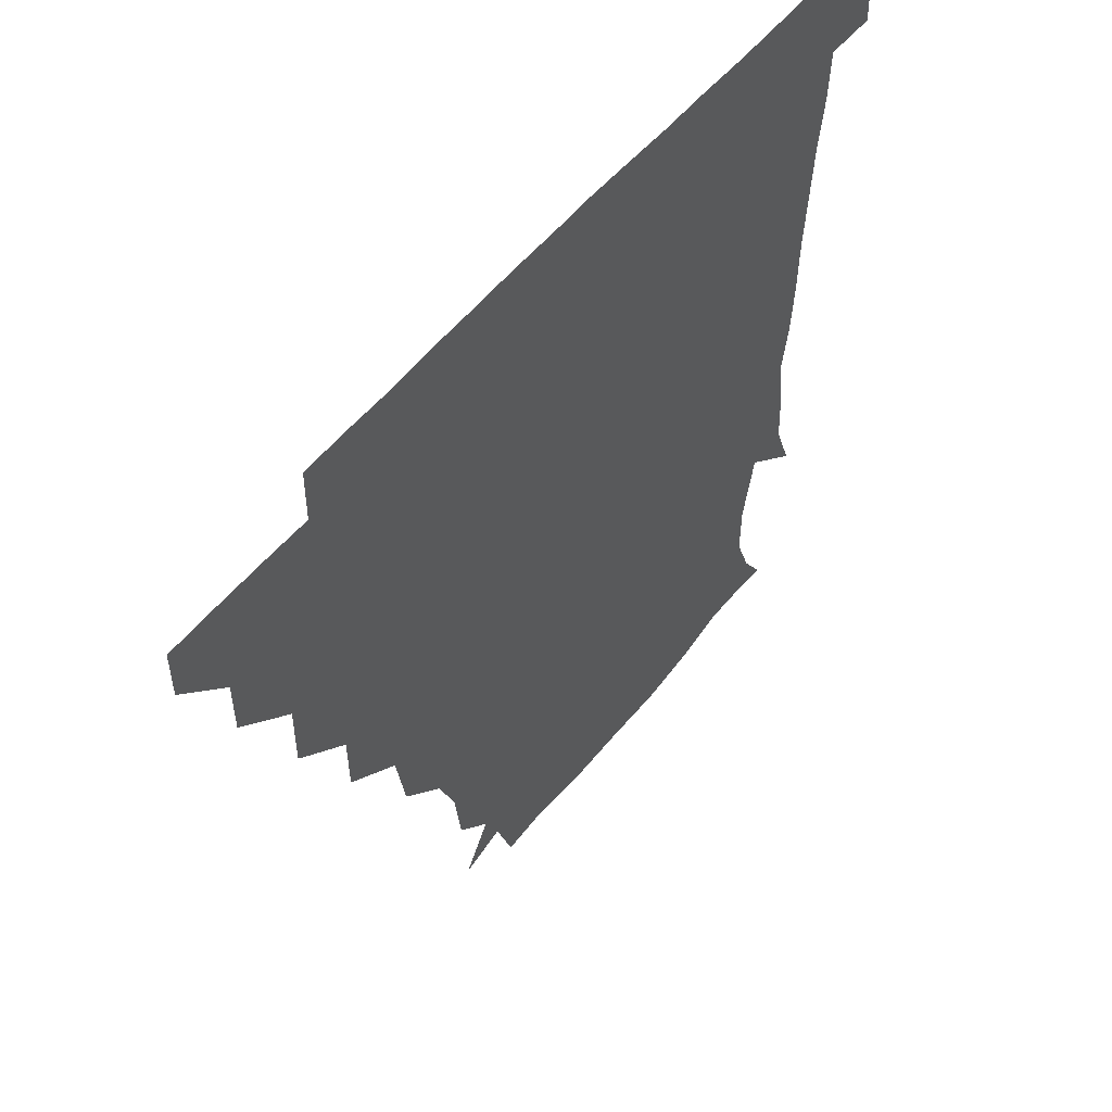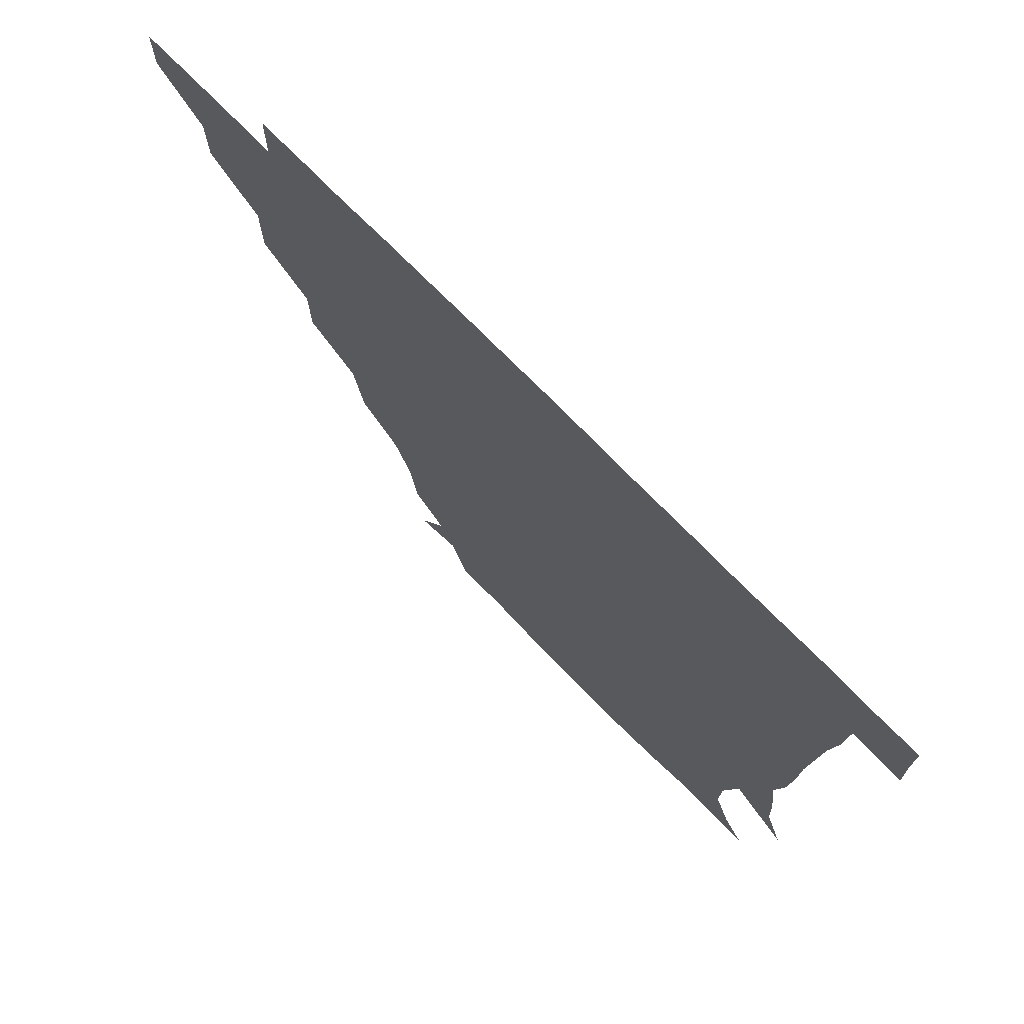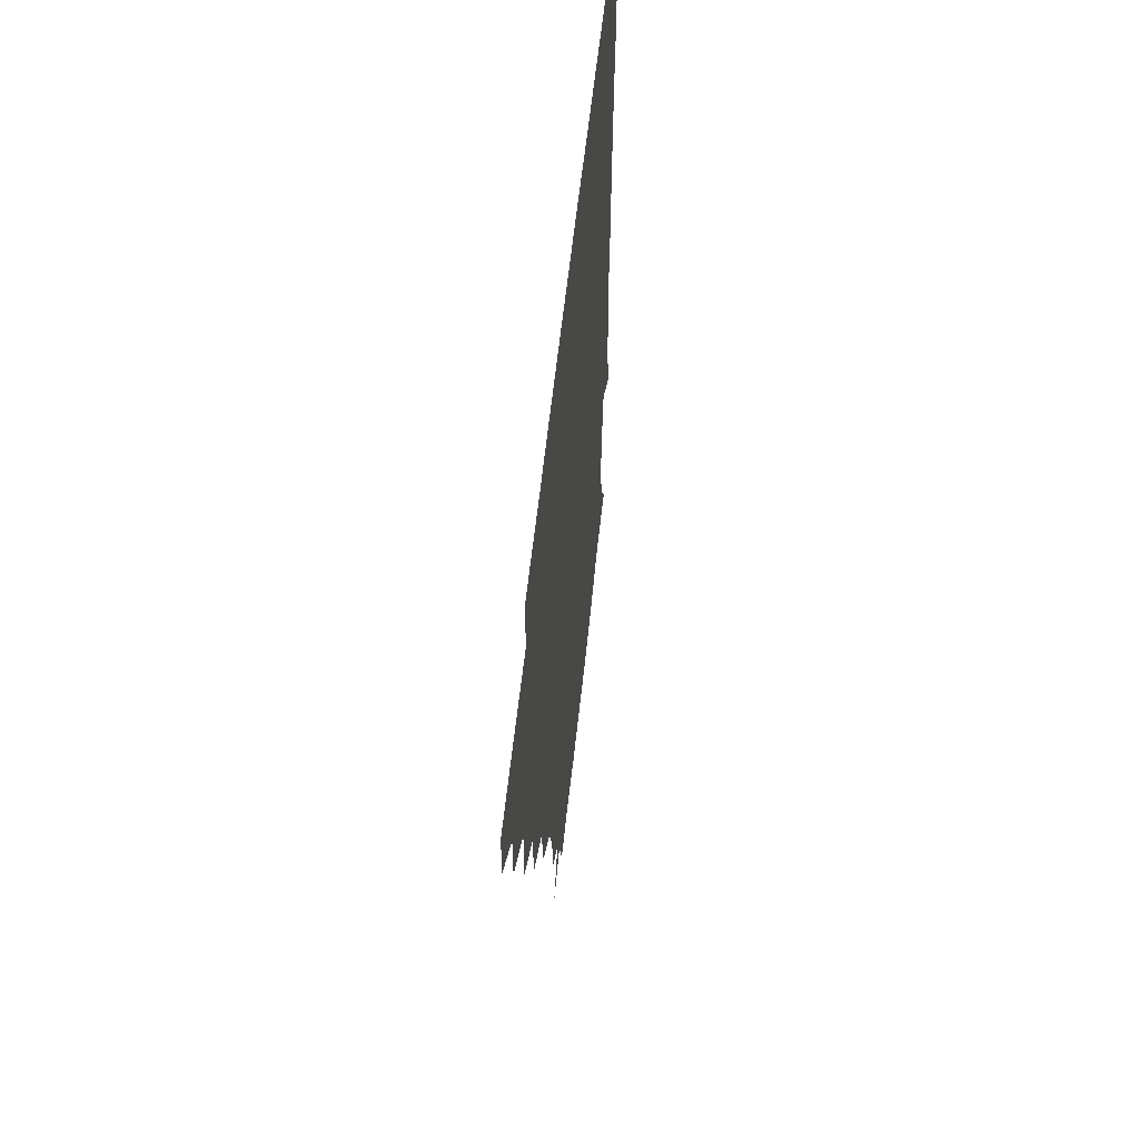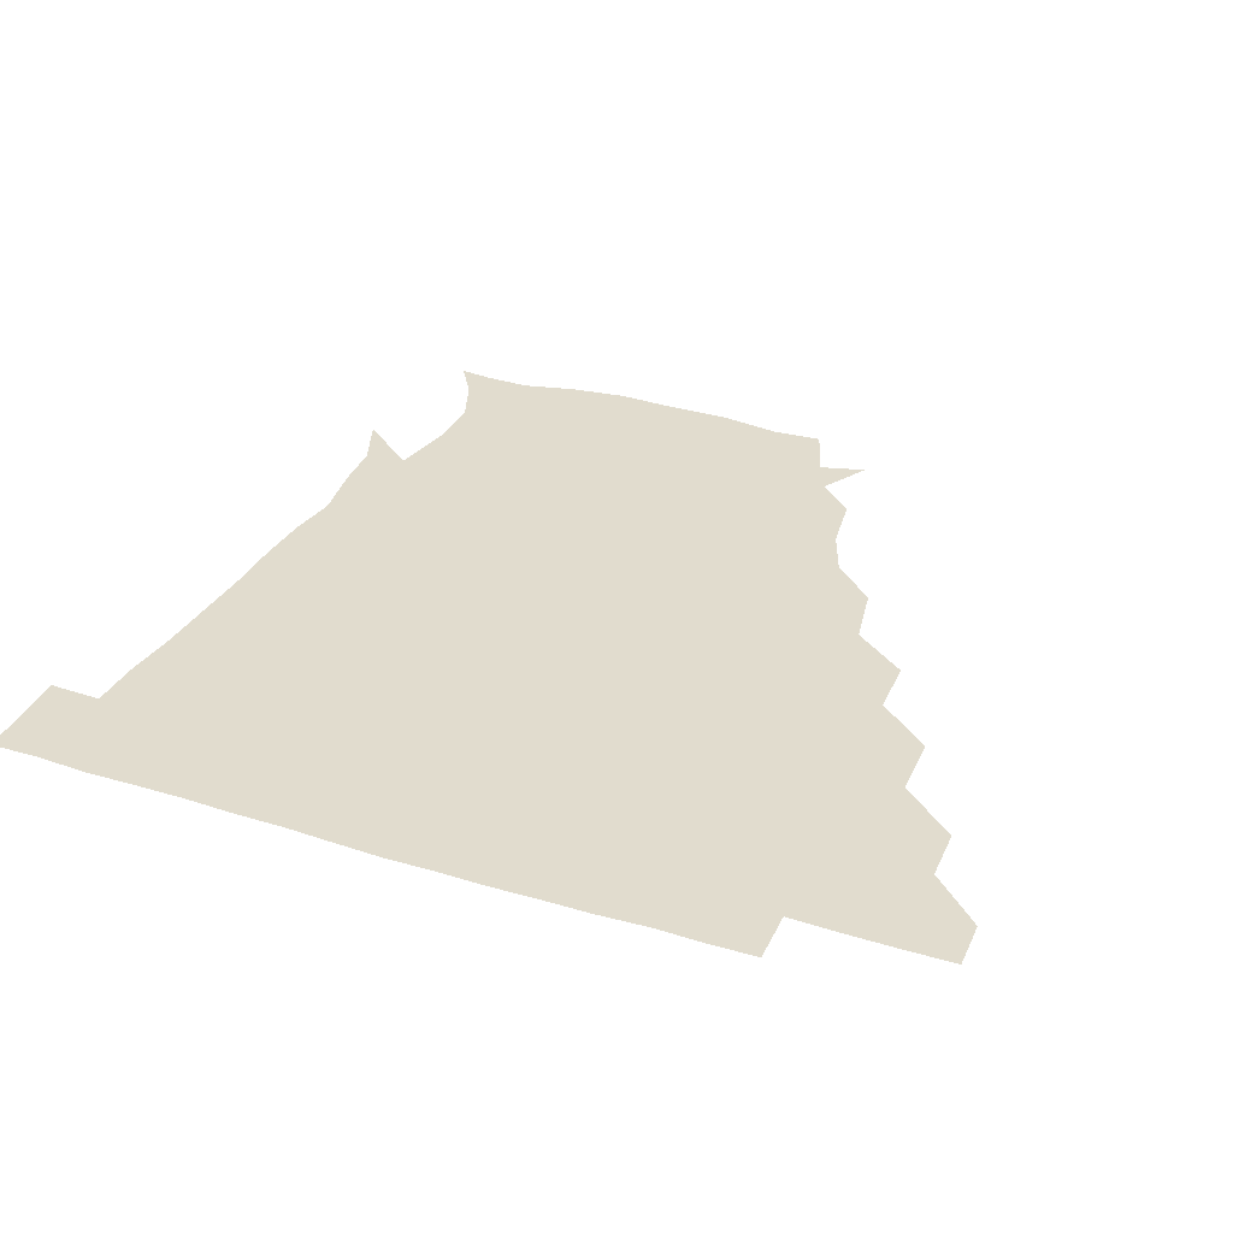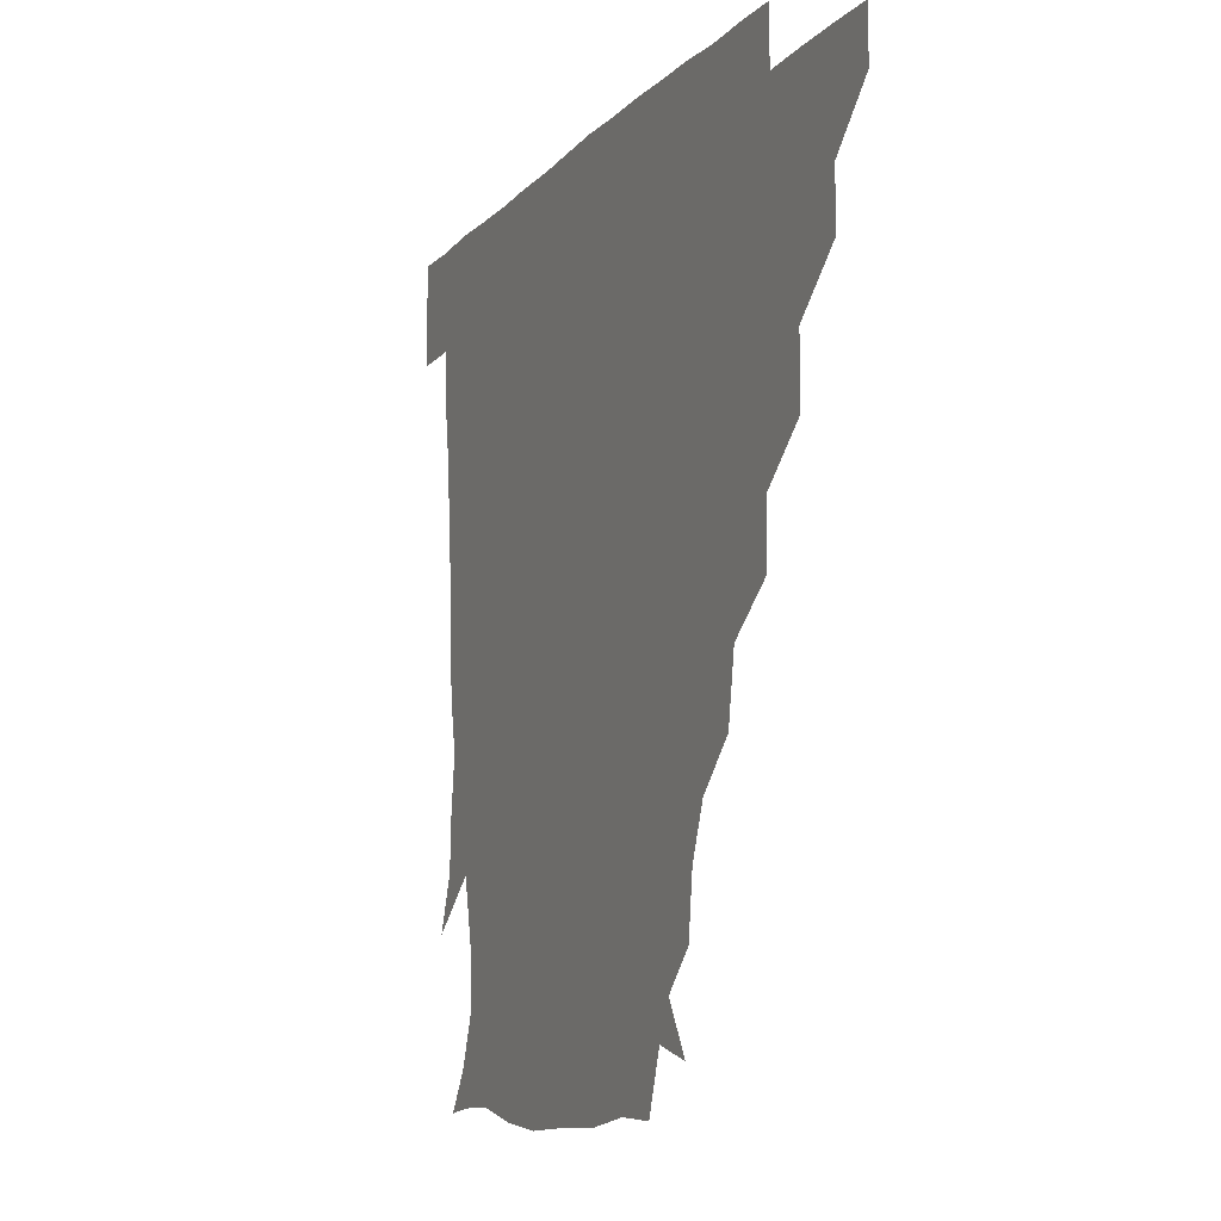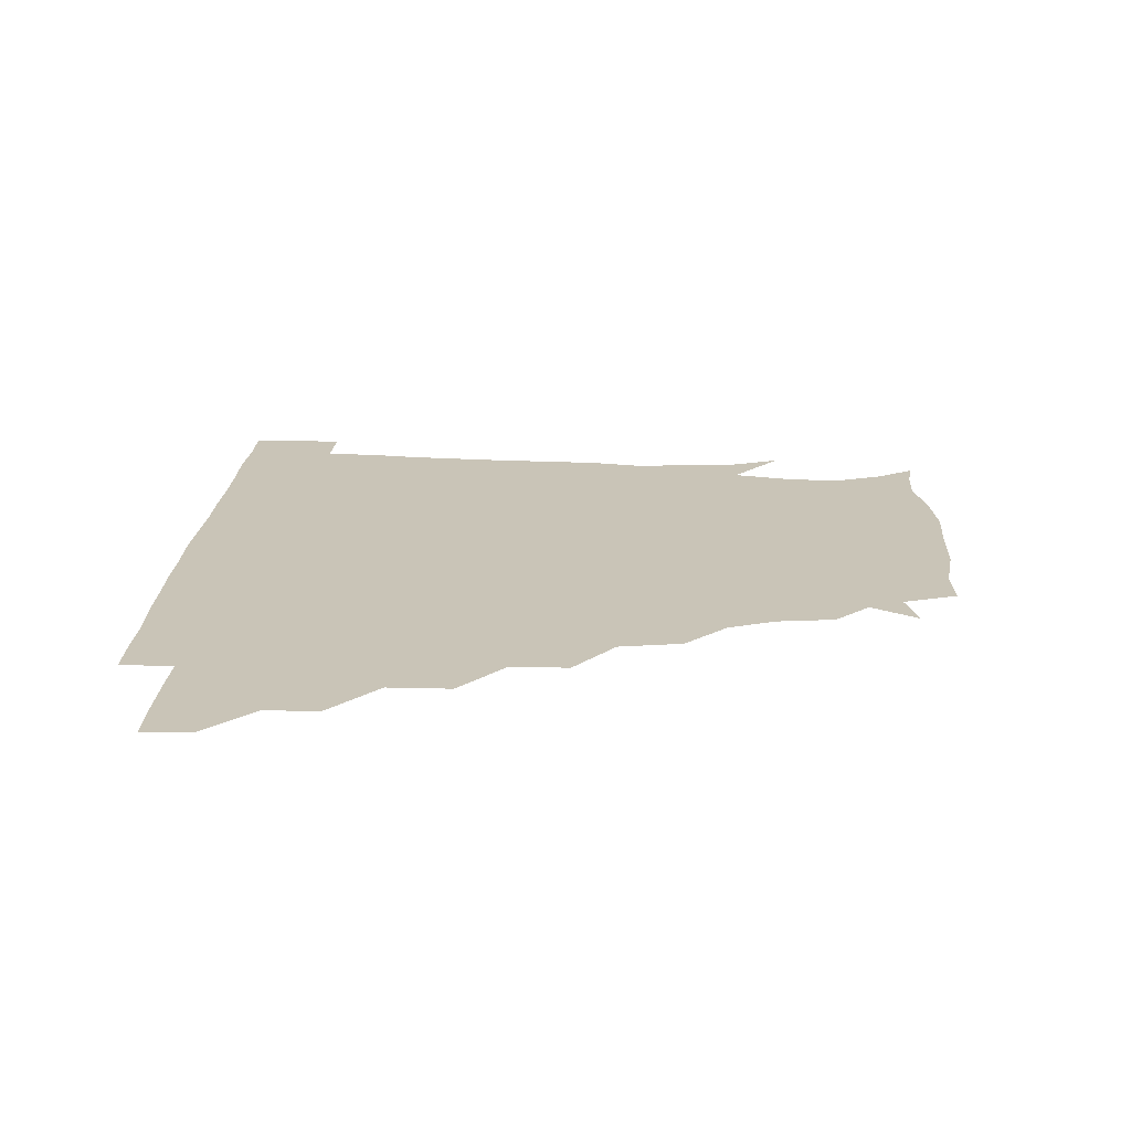
<metadata>
{"format":"obj","ext":"obj","renderer":"f3d","projection":"perspective","resolution":1024,"background":"white","views":[{"elev":53.2,"azim":-52.5,"up":"+Y"},{"elev":73.1,"azim":45.6,"up":"+Y"},{"elev":57.3,"azim":-84.1,"up":"+Y"},{"elev":34.0,"azim":-157.7,"up":"+Z"},{"elev":-9.6,"azim":-113.4,"up":"+Y"},{"elev":19.9,"azim":-87.5,"up":"+Z"}]}
</metadata>
<code>
v 451.1 345.8 0
v 451 361 0
v 466.6 313.9 0
v 466.5 330.6 0
v 466.5 345.9 0
v 466 361.1 0
v 483.7 279.4 0
v 483.8 299 0
v 482.2 316.1 0
v 481.7 331.3 0
v 481.3 346 0
v 481.4 361 0
v 500.4 247.3 0
v 500.2 265.4 0
v 497.8 283.5 0
v 497.5 302.2 0
v 497 317 0
v 496.5 331.3 0
v 496.6 345.9 0
v 496.8 360.7 0
v 496.9 377.1 0
v 520.3 214.9 0
v 517 234.6 0
v 513.5 251.2 0
v 513.9 272.1 0
v 512.4 286.5 0
v 511.8 301.6 0
v 511.5 316.8 0
v 511.4 331.4 0
v 511.4 345.7 0
v 511.3 360.2 0
v 510.9 377.3 0
v 541.7 169.1 0
v 539.5 187.1 0
v 533.6 202 0
v 530.6 223.4 0
v 529.2 240.6 0
v 528.7 258.1 0
v 528 273.7 0
v 527.5 288 0
v 526.6 301.7 0
v 526.3 316.3 0
v 526.1 330.9 0
v 526.3 345.6 0
v 526.1 361 0
v 525.9 377 0
v 543.7 143.3 0
v 552.6 158.2 0
v 550.9 176.6 0
v 547.6 194 0
v 545.2 210.6 0
v 543.6 224.9 0
v 542.6 243.3 0
v 543 258.5 0
v 542.1 273.4 0
v 541.8 287.1 0
v 542.1 302.3 0
v 541.6 316.5 0
v 541.2 330.9 0
v 541.5 345.5 0
v 541.2 360.8 0
v 540.9 377.8 0
v 557.8 147.3 0
v 562 162.5 0
v 561.3 183.8 0
v 560.5 197 0
v 558 212.9 0
v 558.3 227.7 0
v 556.9 243.5 0
v 557.5 260.1 0
v 556.4 271.9 0
v 556.8 287.4 0
v 556.8 302.2 0
v 556.8 316.6 0
v 557.8 330.9 0
v 556.5 345.8 0
v 556.4 360.1 0
v 555.7 377.8 0
v 563.8 130 0
v 572.5 151.6 0
v 575.2 166.9 0
v 573.9 184.8 0
v 573.2 199.9 0
v 572.6 214.2 0
v 572.5 230.7 0
v 572.7 243.8 0
v 571.6 259.8 0
v 571.5 272.5 0
v 572 288.1 0
v 571.5 301.8 0
v 571.3 315.7 0
v 571.9 330.9 0
v 571.3 345.8 0
v 571.3 359.6 0
v 570.3 378.1 0
v 579.2 130.8 0
v 587.6 151.6 0
v 587.7 168.6 0
v 589.1 184.5 0
v 587.1 199 0
v 586.9 213.8 0
v 586.7 228.6 0
v 586.3 245 0
v 586.2 258.8 0
v 586.6 272.5 0
v 586.6 288.3 0
v 586.1 301.4 0
v 586.4 316.1 0
v 586.9 330.8 0
v 586.2 345.9 0
v 586 360.6 0
v 585.1 377.9 0
v 597.5 128.1 0
v 603 152 0
v 601.6 168.5 0
v 602.8 185.3 0
v 601.1 200.6 0
v 601.3 214.3 0
v 601.6 230.9 0
v 601.1 244.1 0
v 601.3 257.5 0
v 601.3 273.3 0
v 601.2 287.9 0
v 601.6 302.2 0
v 601.3 316.3 0
v 601.4 330.7 0
v 601 345.9 0
v 600.9 360.8 0
v 599.5 378.1 0
v 616.9 128 0
v 617.1 152.7 0
v 616.8 169.2 0
v 616.6 186.3 0
v 615.7 200.5 0
v 615.5 215 0
v 615.6 230.6 0
v 615.7 243.9 0
v 616.3 259.3 0
v 616.1 273.8 0
v 616.3 287.2 0
v 616.5 302.7 0
v 616.6 316.9 0
v 616.1 331.5 0
v 615.8 346.2 0
v 616.4 360.4 0
v 614.1 377.6 0
v 635.1 127.2 0
v 630.5 151.9 0
v 631.1 169.8 0
v 629.8 187.4 0
v 630.4 201.7 0
v 630 215.3 0
v 629.8 230.3 0
v 630.8 243.6 0
v 631.2 258.7 0
v 630.9 272.8 0
v 631.3 287.3 0
v 631.2 302 0
v 631.5 317.1 0
v 631.8 331.3 0
v 631.6 345.7 0
v 632.2 359.4 0
v 629.1 376.8 0
v 652.9 129.2 0
v 644.3 151.5 0
v 644.3 170 0
v 643.5 187.1 0
v 644.3 202.1 0
v 644.4 215.1 0
v 644.4 228.8 0
v 644.9 243.4 0
v 645.4 259.6 0
v 645.8 272.7 0
v 645.9 288.7 0
v 646.3 302.7 0
v 646.4 317.1 0
v 646.5 331.4 0
v 647 345.7 0
v 646.6 360 0
v 644.2 376.8 0
v 669.1 133.1 0
v 659.2 150.3 0
v 656.6 168.7 0
v 656.8 185.7 0
v 658.1 201.6 0
v 658.1 214.5 0
v 658.6 228.3 0
v 659 242.7 0
v 658.9 259.4 0
v 660 274.1 0
v 660.6 287.7 0
v 660.6 303.3 0
v 661.1 317.2 0
v 661.5 331.7 0
v 662.1 345.8 0
v 661.4 360.4 0
v 659.9 376.2 0
v 682.5 132.7 0
v 673.4 147.4 0
v 668.8 165 0
v 669.8 180.9 0
v 671.7 199.1 0
v 671.1 212.6 0
v 671.3 227.3 0
v 671.8 242.3 0
v 672.4 258 0
v 673.2 273.3 0
v 673.9 290 0
v 675 302.6 0
v 675.7 317.5 0
v 676 331.5 0
v 676.9 346 0
v 675.9 361.5 0
v 675.3 376.2 0
v 693.3 131.4 0
v 685.8 143 0
v 680.3 157.9 0
v 680.5 174 0
v 685 195 0
v 682.9 209.4 0
v 682.8 224.4 0
v 683.9 237.8 0
v 685.1 254.4 0
v 685.7 270.9 0
v 686.2 287.6 0
v 688.4 300.9 0
v 689.4 317.5 0
v 690.4 331.9 0
v 690.8 346.2 0
v 690.6 361.3 0
v 689.7 376.5 0
v 703.7 179.9 0
v 697.5 196.7 0
v 696.9 211 0
v 694.6 229.5 0
v 697.3 244.5 0
v 698.6 260.9 0
v 699.1 278.4 0
v 700.5 295.6 0
v 701.9 314.1 0
v 704.2 330.2 0
v 705 346.1 0
v 705.9 361 0
v 706.4 375.5 0
v 721.1 345.6 0
v 720.8 361 0
v 720.9 375.8 0
f 4 5 1
f 1 5 2
f 5 6 2
f 8 9 3
f 3 9 4
f 9 10 4
f 4 10 5
f 10 11 5
f 5 11 6
f 11 12 6
f 14 15 7
f 7 15 8
f 15 16 8
f 8 16 9
f 16 17 9
f 9 17 10
f 17 18 10
f 10 18 11
f 18 19 11
f 11 19 12
f 19 20 12
f 23 24 13
f 13 24 14
f 24 25 14
f 14 25 15
f 25 26 15
f 15 26 16
f 26 27 16
f 16 27 17
f 27 28 17
f 17 28 18
f 28 29 18
f 18 29 19
f 29 30 19
f 19 30 20
f 30 31 20
f 20 31 21
f 31 32 21
f 35 36 22
f 22 36 23
f 36 37 23
f 23 37 24
f 37 38 24
f 24 38 25
f 38 39 25
f 25 39 26
f 39 40 26
f 26 40 27
f 40 41 27
f 27 41 28
f 41 42 28
f 28 42 29
f 42 43 29
f 29 43 30
f 43 44 30
f 30 44 31
f 44 45 31
f 31 45 32
f 45 46 32
f 48 49 33
f 33 49 34
f 49 50 34
f 34 50 35
f 50 51 35
f 35 51 36
f 51 52 36
f 36 52 37
f 52 53 37
f 37 53 38
f 53 54 38
f 38 54 39
f 54 55 39
f 39 55 40
f 55 56 40
f 40 56 41
f 56 57 41
f 41 57 42
f 57 58 42
f 42 58 43
f 58 59 43
f 43 59 44
f 59 60 44
f 44 60 45
f 60 61 45
f 45 61 46
f 61 62 46
f 47 63 48
f 63 64 48
f 48 64 49
f 64 65 49
f 49 65 50
f 65 66 50
f 50 66 51
f 66 67 51
f 51 67 52
f 67 68 52
f 52 68 53
f 68 69 53
f 53 69 54
f 69 70 54
f 54 70 55
f 70 71 55
f 55 71 56
f 71 72 56
f 56 72 57
f 72 73 57
f 57 73 58
f 73 74 58
f 58 74 59
f 74 75 59
f 59 75 60
f 75 76 60
f 60 76 61
f 76 77 61
f 61 77 62
f 77 78 62
f 79 80 63
f 63 80 64
f 80 81 64
f 64 81 65
f 81 82 65
f 65 82 66
f 82 83 66
f 66 83 67
f 83 84 67
f 67 84 68
f 84 85 68
f 68 85 69
f 85 86 69
f 69 86 70
f 86 87 70
f 70 87 71
f 87 88 71
f 71 88 72
f 88 89 72
f 72 89 73
f 89 90 73
f 73 90 74
f 90 91 74
f 74 91 75
f 91 92 75
f 75 92 76
f 92 93 76
f 76 93 77
f 93 94 77
f 77 94 78
f 94 95 78
f 79 96 80
f 96 97 80
f 80 97 81
f 97 98 81
f 81 98 82
f 98 99 82
f 82 99 83
f 99 100 83
f 83 100 84
f 100 101 84
f 84 101 85
f 101 102 85
f 85 102 86
f 102 103 86
f 86 103 87
f 103 104 87
f 87 104 88
f 104 105 88
f 88 105 89
f 105 106 89
f 89 106 90
f 106 107 90
f 90 107 91
f 107 108 91
f 91 108 92
f 108 109 92
f 92 109 93
f 109 110 93
f 93 110 94
f 110 111 94
f 94 111 95
f 111 112 95
f 96 113 97
f 113 114 97
f 97 114 98
f 114 115 98
f 98 115 99
f 115 116 99
f 99 116 100
f 116 117 100
f 100 117 101
f 117 118 101
f 101 118 102
f 118 119 102
f 102 119 103
f 119 120 103
f 103 120 104
f 120 121 104
f 104 121 105
f 121 122 105
f 105 122 106
f 122 123 106
f 106 123 107
f 123 124 107
f 107 124 108
f 124 125 108
f 108 125 109
f 125 126 109
f 109 126 110
f 126 127 110
f 110 127 111
f 127 128 111
f 111 128 112
f 128 129 112
f 113 130 114
f 130 131 114
f 114 131 115
f 131 132 115
f 115 132 116
f 132 133 116
f 116 133 117
f 133 134 117
f 117 134 118
f 134 135 118
f 118 135 119
f 135 136 119
f 119 136 120
f 136 137 120
f 120 137 121
f 137 138 121
f 121 138 122
f 138 139 122
f 122 139 123
f 139 140 123
f 123 140 124
f 140 141 124
f 124 141 125
f 141 142 125
f 125 142 126
f 142 143 126
f 126 143 127
f 143 144 127
f 127 144 128
f 144 145 128
f 128 145 129
f 145 146 129
f 130 147 131
f 147 148 131
f 131 148 132
f 148 149 132
f 132 149 133
f 149 150 133
f 133 150 134
f 150 151 134
f 134 151 135
f 151 152 135
f 135 152 136
f 152 153 136
f 136 153 137
f 153 154 137
f 137 154 138
f 154 155 138
f 138 155 139
f 155 156 139
f 139 156 140
f 156 157 140
f 140 157 141
f 157 158 141
f 141 158 142
f 158 159 142
f 142 159 143
f 159 160 143
f 143 160 144
f 160 161 144
f 144 161 145
f 161 162 145
f 145 162 146
f 162 163 146
f 147 164 148
f 164 165 148
f 148 165 149
f 165 166 149
f 149 166 150
f 166 167 150
f 150 167 151
f 167 168 151
f 151 168 152
f 168 169 152
f 152 169 153
f 169 170 153
f 153 170 154
f 170 171 154
f 154 171 155
f 171 172 155
f 155 172 156
f 172 173 156
f 156 173 157
f 173 174 157
f 157 174 158
f 174 175 158
f 158 175 159
f 175 176 159
f 159 176 160
f 176 177 160
f 160 177 161
f 177 178 161
f 161 178 162
f 178 179 162
f 162 179 163
f 179 180 163
f 164 181 165
f 181 182 165
f 165 182 166
f 182 183 166
f 166 183 167
f 183 184 167
f 167 184 168
f 184 185 168
f 168 185 169
f 185 186 169
f 169 186 170
f 186 187 170
f 170 187 171
f 187 188 171
f 171 188 172
f 188 189 172
f 172 189 173
f 189 190 173
f 173 190 174
f 190 191 174
f 174 191 175
f 191 192 175
f 175 192 176
f 192 193 176
f 176 193 177
f 193 194 177
f 177 194 178
f 194 195 178
f 178 195 179
f 195 196 179
f 179 196 180
f 196 197 180
f 181 198 182
f 198 199 182
f 182 199 183
f 199 200 183
f 183 200 184
f 200 201 184
f 184 201 185
f 201 202 185
f 185 202 186
f 202 203 186
f 186 203 187
f 203 204 187
f 187 204 188
f 204 205 188
f 188 205 189
f 205 206 189
f 189 206 190
f 206 207 190
f 190 207 191
f 207 208 191
f 191 208 192
f 208 209 192
f 192 209 193
f 209 210 193
f 193 210 194
f 210 211 194
f 194 211 195
f 211 212 195
f 195 212 196
f 212 213 196
f 196 213 197
f 213 214 197
f 198 215 199
f 215 216 199
f 199 216 200
f 216 217 200
f 200 217 201
f 217 218 201
f 201 218 202
f 218 219 202
f 202 219 203
f 219 220 203
f 203 220 204
f 220 221 204
f 204 221 205
f 221 222 205
f 205 222 206
f 222 223 206
f 206 223 207
f 223 224 207
f 207 224 208
f 224 225 208
f 208 225 209
f 225 226 209
f 209 226 210
f 226 227 210
f 210 227 211
f 227 228 211
f 211 228 212
f 228 229 212
f 212 229 213
f 229 230 213
f 213 230 214
f 230 231 214
f 219 232 220
f 232 233 220
f 220 233 221
f 233 234 221
f 221 234 222
f 234 235 222
f 222 235 223
f 235 236 223
f 223 236 224
f 236 237 224
f 224 237 225
f 237 238 225
f 225 238 226
f 238 239 226
f 226 239 227
f 239 240 227
f 227 240 228
f 240 241 228
f 228 241 229
f 241 242 229
f 229 242 230
f 242 243 230
f 230 243 231
f 243 244 231
f 242 245 243
f 245 246 243
f 243 246 244
f 246 247 244

</code>
